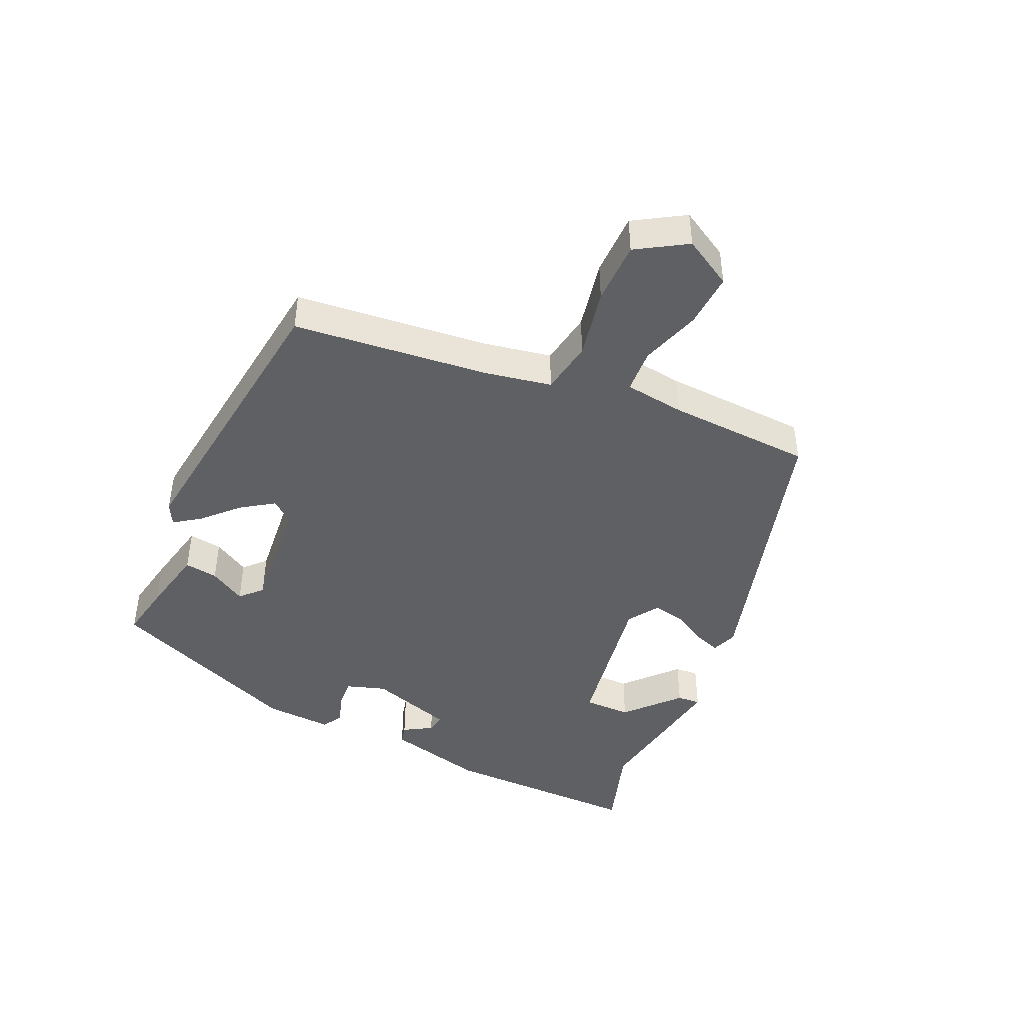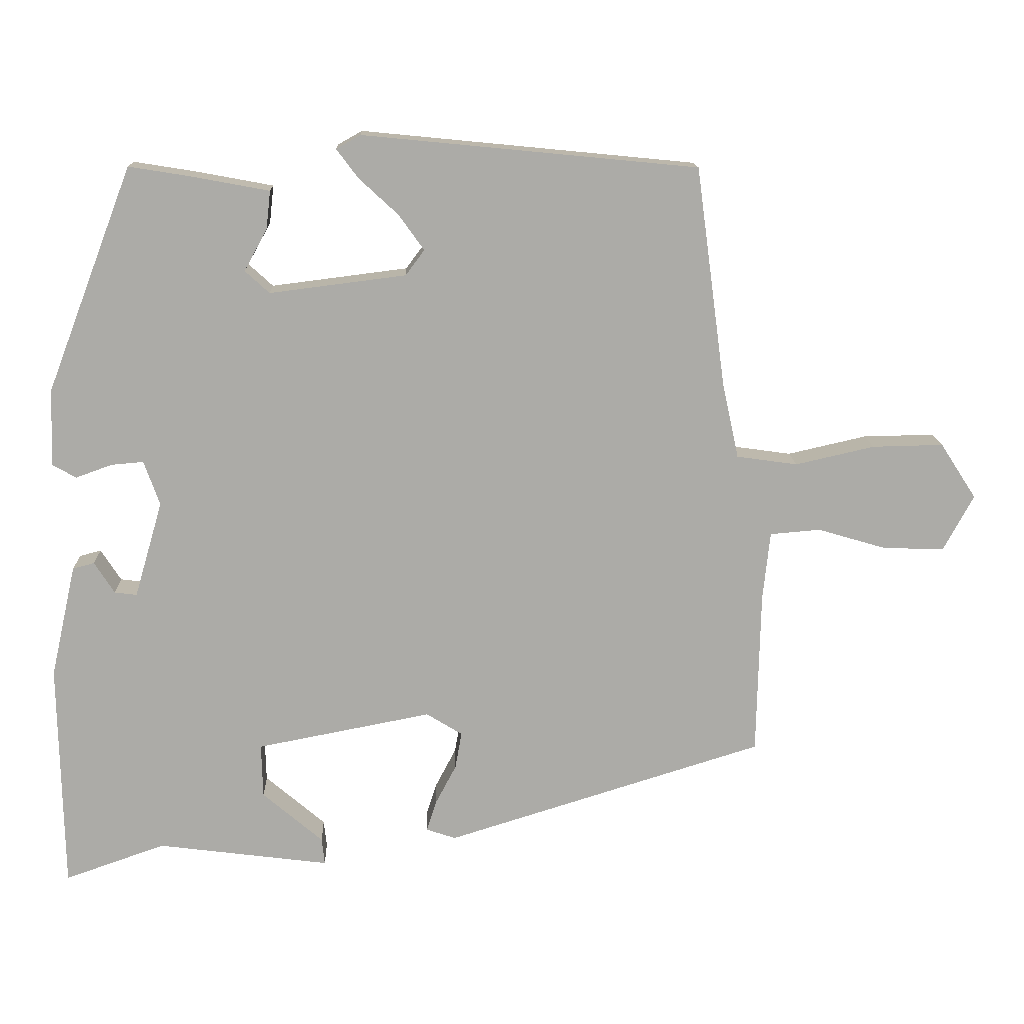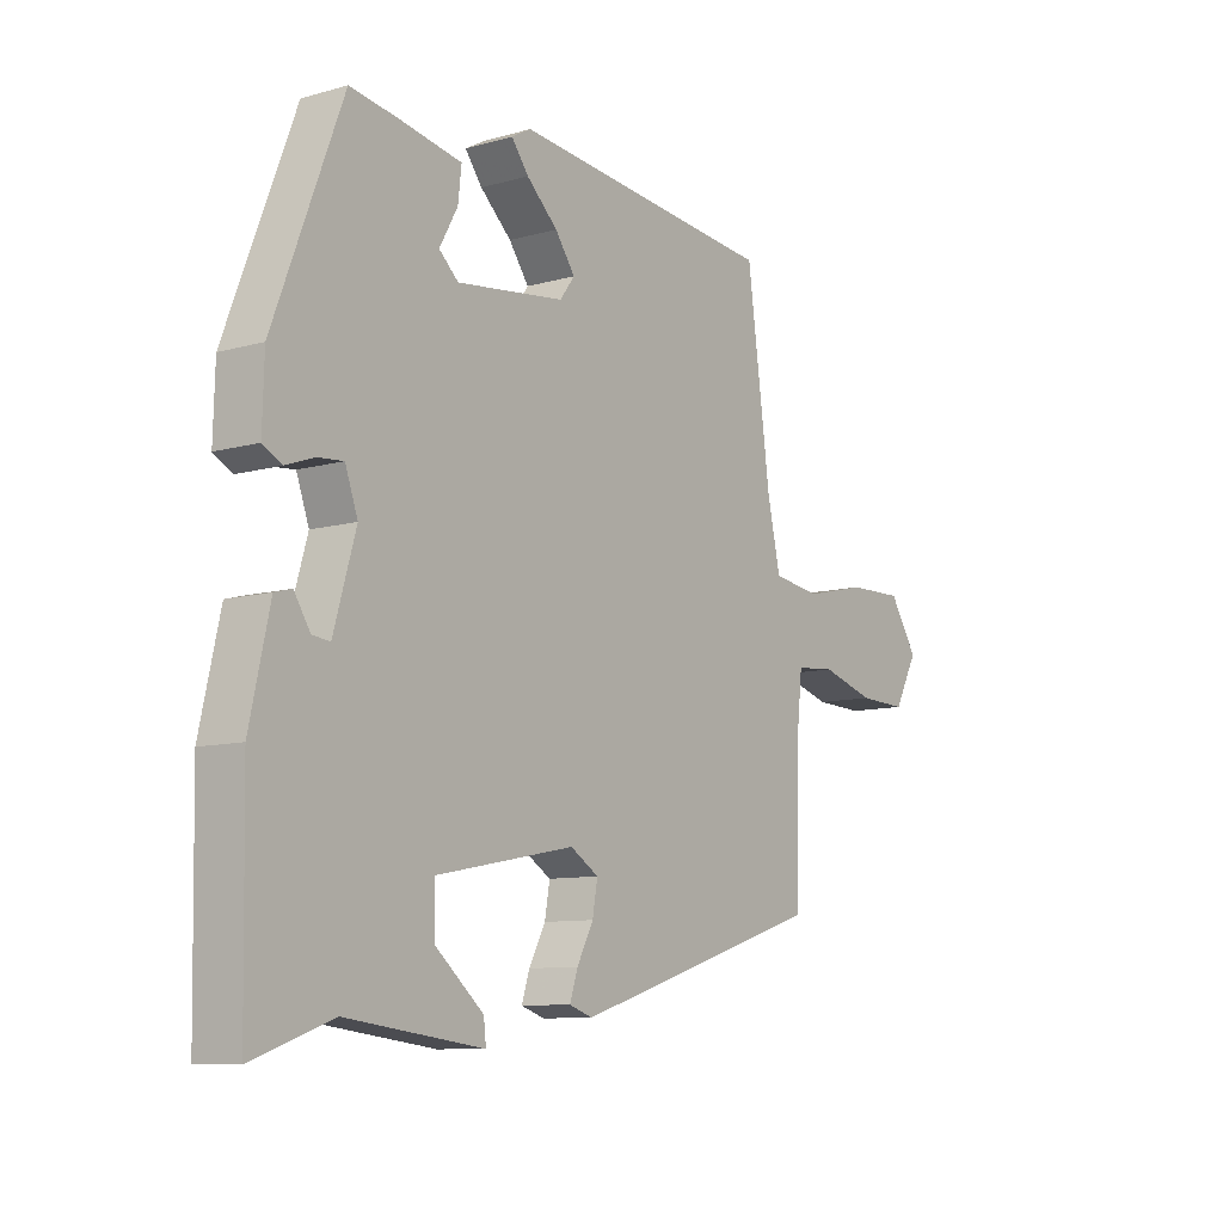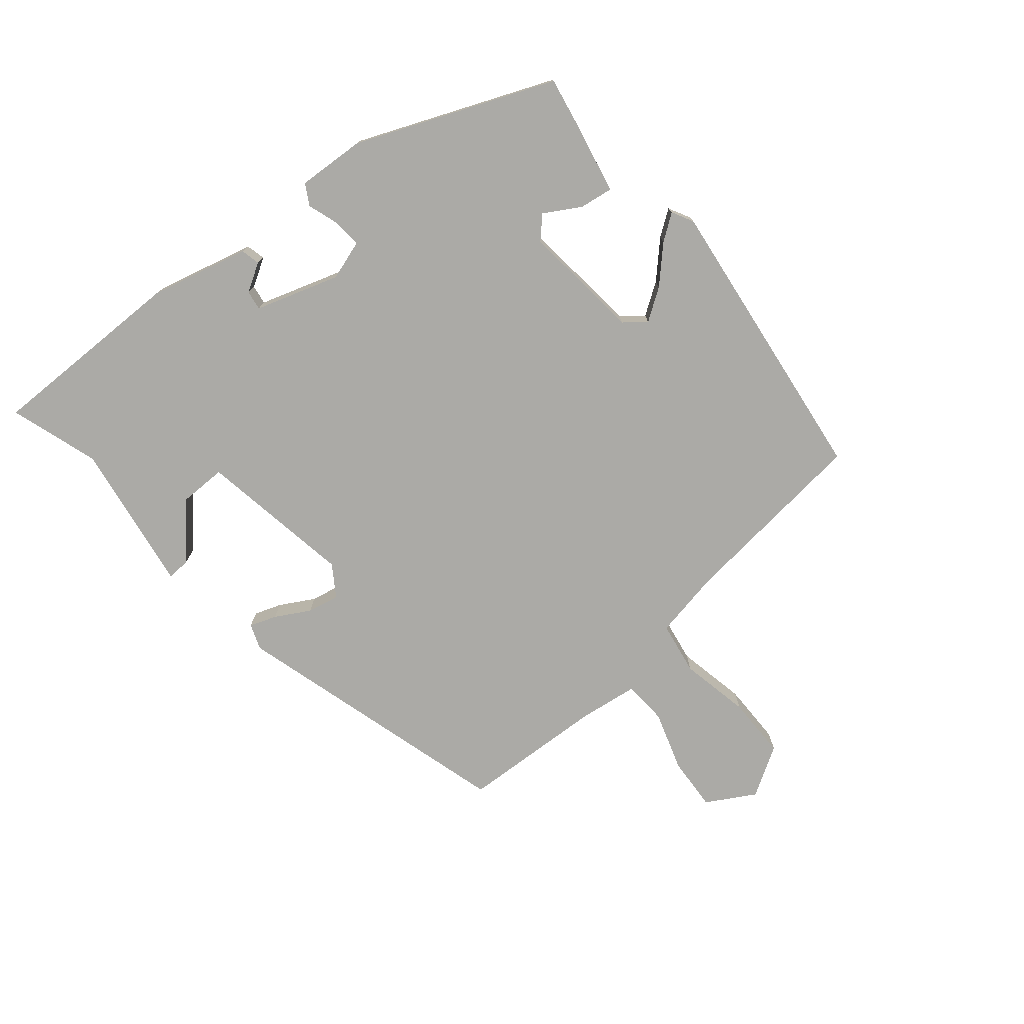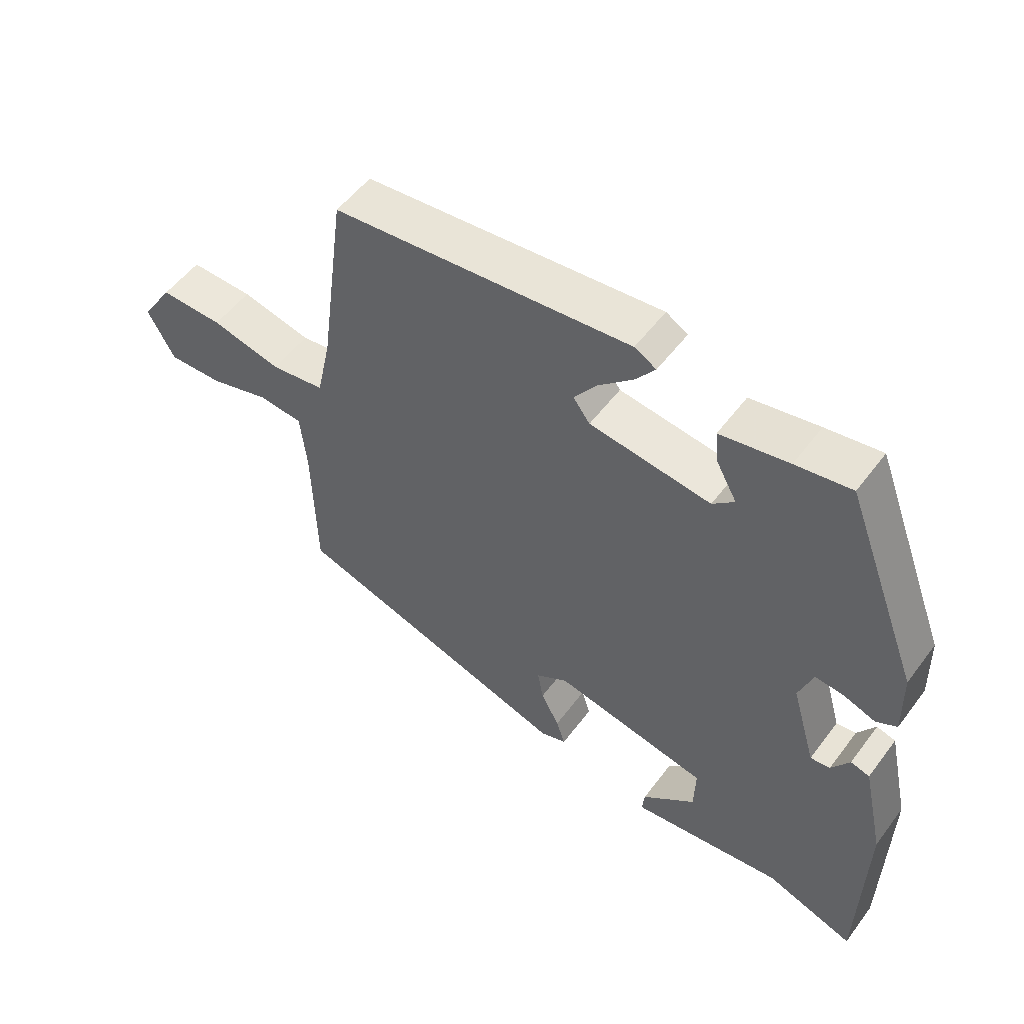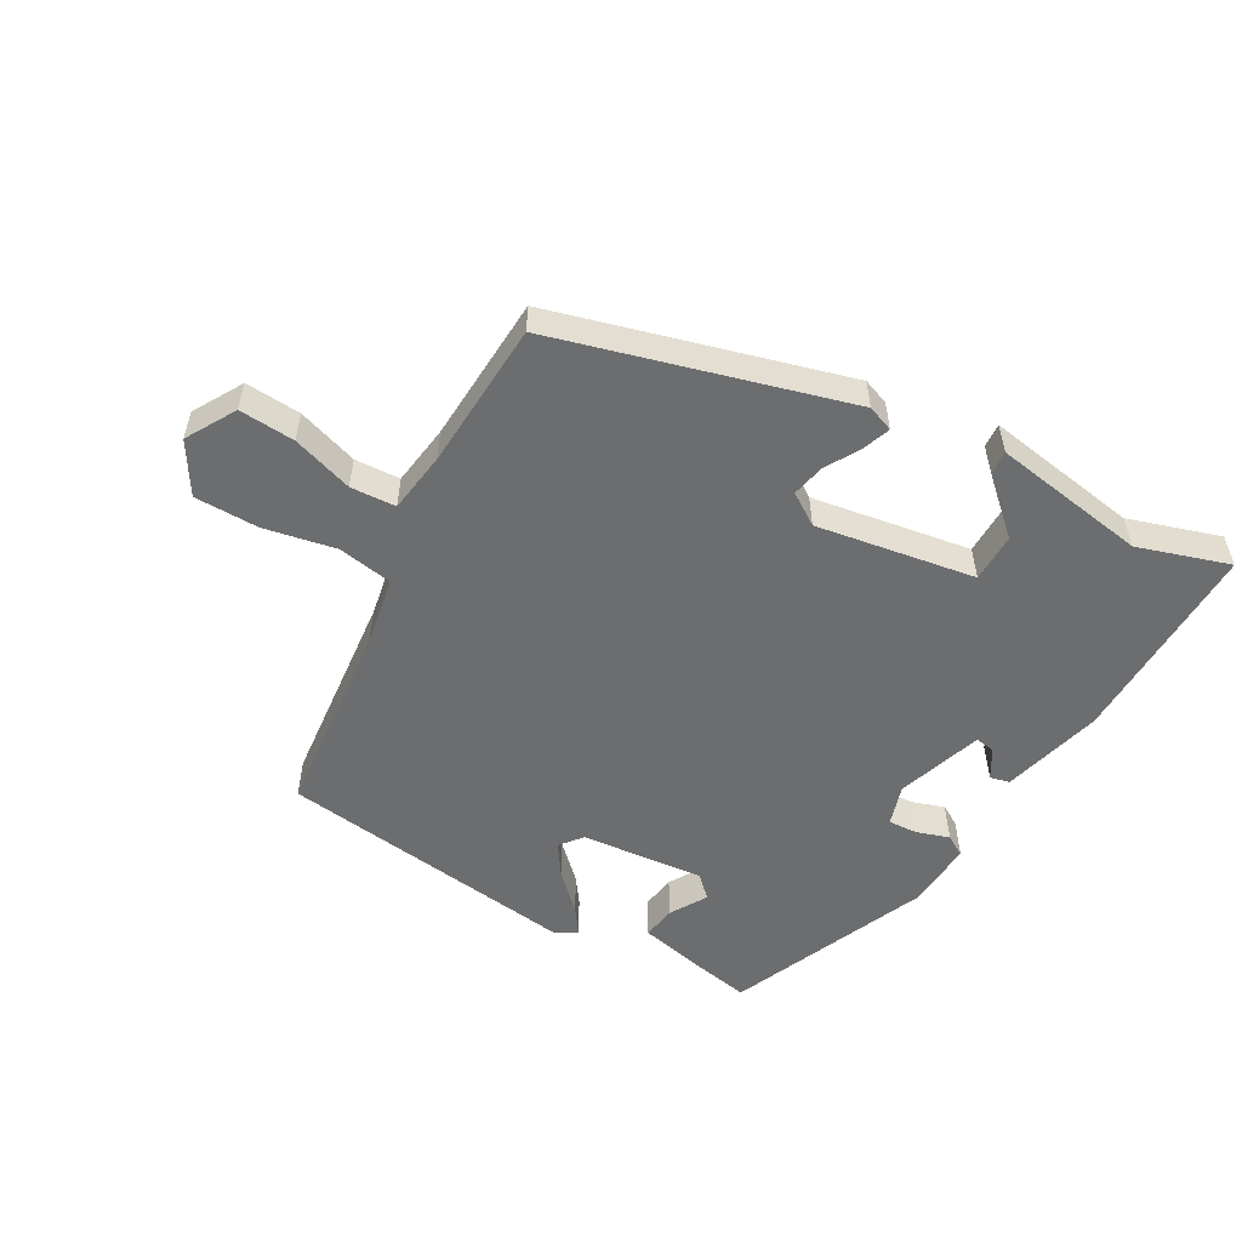
<metadata>
{"format":"obj","ext":"obj","renderer":"f3d","projection":"perspective","resolution":1024,"background":"white","views":[{"elev":-44.0,"azim":64.1,"up":"+Y"},{"elev":14.0,"azim":-2.0,"up":"+Z"},{"elev":-9.6,"azim":-53.7,"up":"+Z"},{"elev":-75.8,"azim":-51.8,"up":"+Y"},{"elev":53.6,"azim":-144.0,"up":"+Z"},{"elev":-53.9,"azim":148.6,"up":"+Y"}]}
</metadata>
<code>
v 0.421 0.07 0.488
v 0.462 0.07 0.183
v 0.485 0.07 0.077
v 0.57 0.07 0.065
v 0.68 0.07 0.09
v 0.779 0.07 0.092
v 0.829 0.07 0.015
v 0.787 0.07 -0.063
v 0.701 0.07 -0.06
v 0.606 0.07 -0.032
v 0.536 0.07 -0.038
v 0.526 0.07 -0.133
v 0.521 0.07 -0.362
v 0.077 0.07 -0.5
v 0.036 0.07 -0.486
v 0.05 0.07 -0.443
v 0.079 0.07 -0.388
v 0.088 0.07 -0.337
v 0.038 0.07 -0.306
v -0.206 0.07 -0.353
v -0.204 0.07 -0.428
v -0.12 0.07 -0.5
v -0.116 0.07 -0.537
v -0.356 0.07 -0.506
v -0.496 0.07 -0.555
v -0.502 0.07 -0.237
v -0.467 0.07 -0.08
v -0.437 0.07 -0.072
v -0.409 0.07 -0.116
v -0.378 0.07 -0.12
v -0.339 0.07 0.014
v -0.361 0.07 0.076
v -0.406 0.07 0.072
v -0.456 0.07 0.054
v -0.489 0.07 0.072
v -0.486 0.07 0.179
v -0.366 0.07 0.492
v -0.279 0.07 0.478
v -0.172 0.07 0.458
v -0.178 0.07 0.405
v -0.21 0.07 0.347
v -0.176 0.07 0.316
v 0.014 0.07 0.34
v 0.04 0.07 0.375
v 0.005 0.07 0.424
v -0.05 0.07 0.475
v -0.08 0.07 0.515
v -0.046 0.07 0.534
v 0.421 0 0.488
v 0.462 0 0.183
v 0.485 0 0.077
v 0.57 0 0.065
v 0.68 0 0.09
v 0.779 0 0.092
v 0.829 0 0.015
v 0.787 0 -0.063
v 0.701 0 -0.06
v 0.606 0 -0.032
v 0.536 0 -0.038
v 0.526 0 -0.133
v 0.521 0 -0.362
v 0.077 0 -0.5
v 0.036 0 -0.486
v 0.05 0 -0.443
v 0.079 0 -0.388
v 0.088 0 -0.337
v 0.038 0 -0.306
v -0.206 0 -0.353
v -0.204 0 -0.428
v -0.12 0 -0.5
v -0.116 0 -0.537
v -0.356 0 -0.506
v -0.496 0 -0.555
v -0.502 0 -0.237
v -0.467 0 -0.08
v -0.437 0 -0.072
v -0.409 0 -0.116
v -0.378 0 -0.12
v -0.339 0 0.014
v -0.361 0 0.076
v -0.406 0 0.072
v -0.456 0 0.054
v -0.489 0 0.072
v -0.486 0 0.179
v -0.366 0 0.492
v -0.279 0 0.478
v -0.172 0 0.458
v -0.178 0 0.405
v -0.21 0 0.347
v -0.176 0 0.316
v 0.014 0 0.34
v 0.04 0 0.375
v 0.005 0 0.424
v -0.05 0 0.475
v -0.08 0 0.515
v -0.046 0 0.534
f 48 1 2
f 47 48 2
f 46 47 2
f 45 46 2
f 44 45 2 3
f 43 44 3
f 42 43 3
f 39 40 41
f 38 39 41
f 37 38 41
f 36 37 41
f 35 36 41
f 34 35 41
f 33 34 41
f 32 33 41 42
f 31 32 42 3
f 27 28 29
f 26 27 29
f 25 26 29
f 24 25 29
f 24 29 30
f 21 22 23 24
f 24 30 31
f 21 24 31
f 20 21 31
f 15 16 17
f 14 15 17
f 13 14 17
f 12 13 17
f 11 12 17 18
f 8 9 10
f 7 8 10
f 6 7 10
f 5 6 10
f 4 5 10
f 4 10 11
f 3 4 11
f 31 3 11
f 20 31 11
f 19 20 11
f 11 18 19
f 50 49 96
f 50 96 95
f 50 95 94
f 50 94 93
f 51 50 93 92
f 51 92 91
f 51 91 90
f 89 88 87
f 89 87 86
f 89 86 85
f 89 85 84
f 89 84 83
f 89 83 82
f 89 82 81
f 90 89 81 80
f 51 90 80 79
f 77 76 75
f 77 75 74
f 77 74 73
f 77 73 72
f 78 77 72
f 72 71 70 69
f 79 78 72
f 79 72 69
f 79 69 68
f 65 64 63
f 65 63 62
f 65 62 61
f 65 61 60
f 66 65 60 59
f 58 57 56
f 58 56 55
f 58 55 54
f 58 54 53
f 58 53 52
f 59 58 52
f 59 52 51
f 59 51 79
f 59 79 68
f 59 68 67
f 67 66 59
f 1 49 50 2
f 2 50 51 3
f 3 51 52 4
f 4 52 53 5
f 5 53 54 6
f 6 54 55 7
f 7 55 56 8
f 8 56 57 9
f 9 57 58 10
f 10 58 59 11
f 11 59 60 12
f 12 60 61 13
f 13 61 62 14
f 14 62 63 15
f 15 63 64 16
f 16 64 65 17
f 17 65 66 18
f 18 66 67 19
f 19 67 68 20
f 20 68 69 21
f 21 69 70 22
f 22 70 71 23
f 23 71 72 24
f 24 72 73 25
f 25 73 74 26
f 26 74 75 27
f 27 75 76 28
f 28 76 77 29
f 29 77 78 30
f 30 78 79 31
f 31 79 80 32
f 32 80 81 33
f 33 81 82 34
f 34 82 83 35
f 35 83 84 36
f 36 84 85 37
f 37 85 86 38
f 38 86 87 39
f 39 87 88 40
f 40 88 89 41
f 41 89 90 42
f 42 90 91 43
f 43 91 92 44
f 44 92 93 45
f 45 93 94 46
f 46 94 95 47
f 47 95 96 48
f 48 96 49 1

</code>
